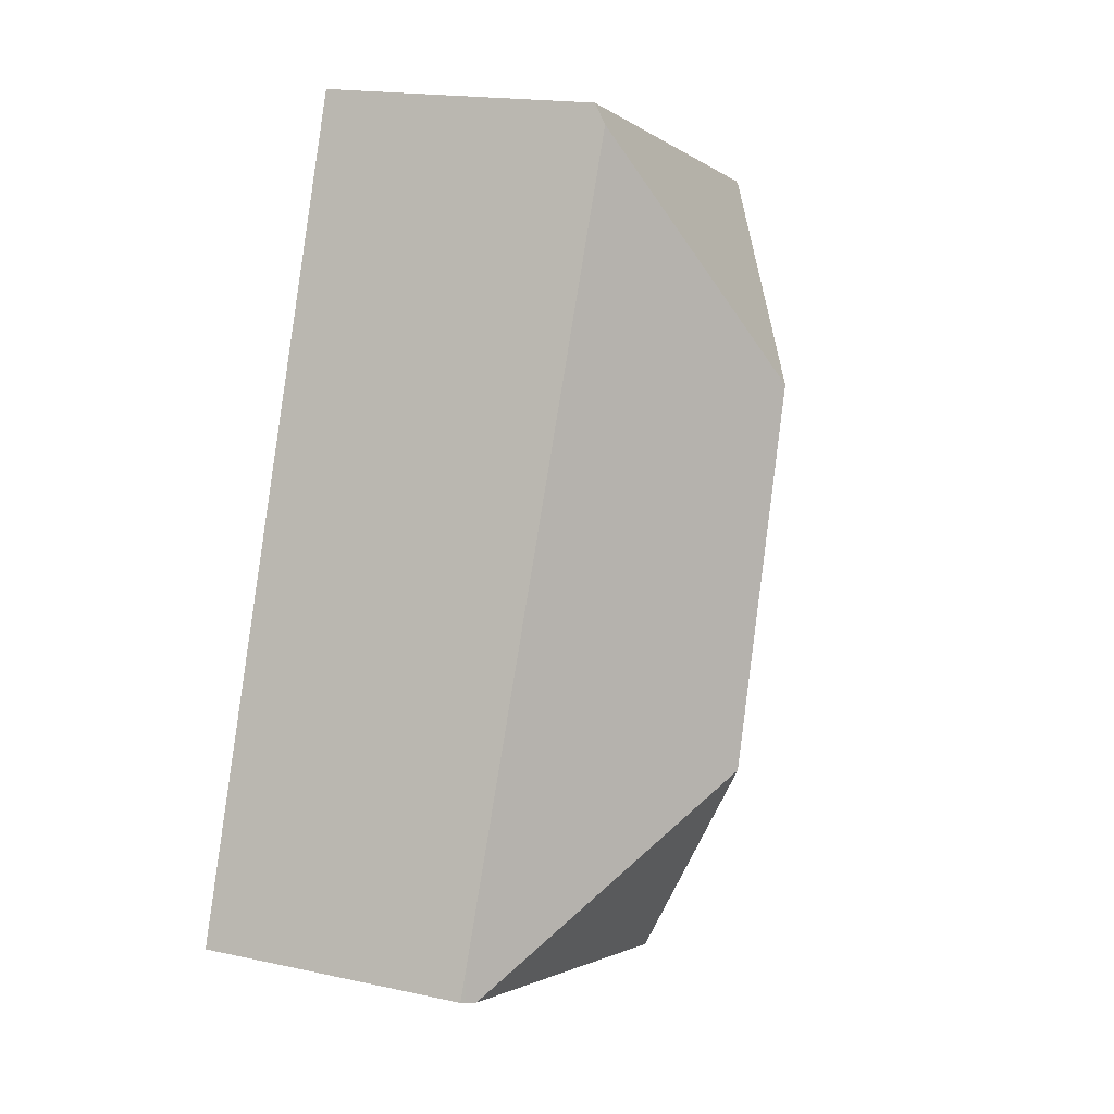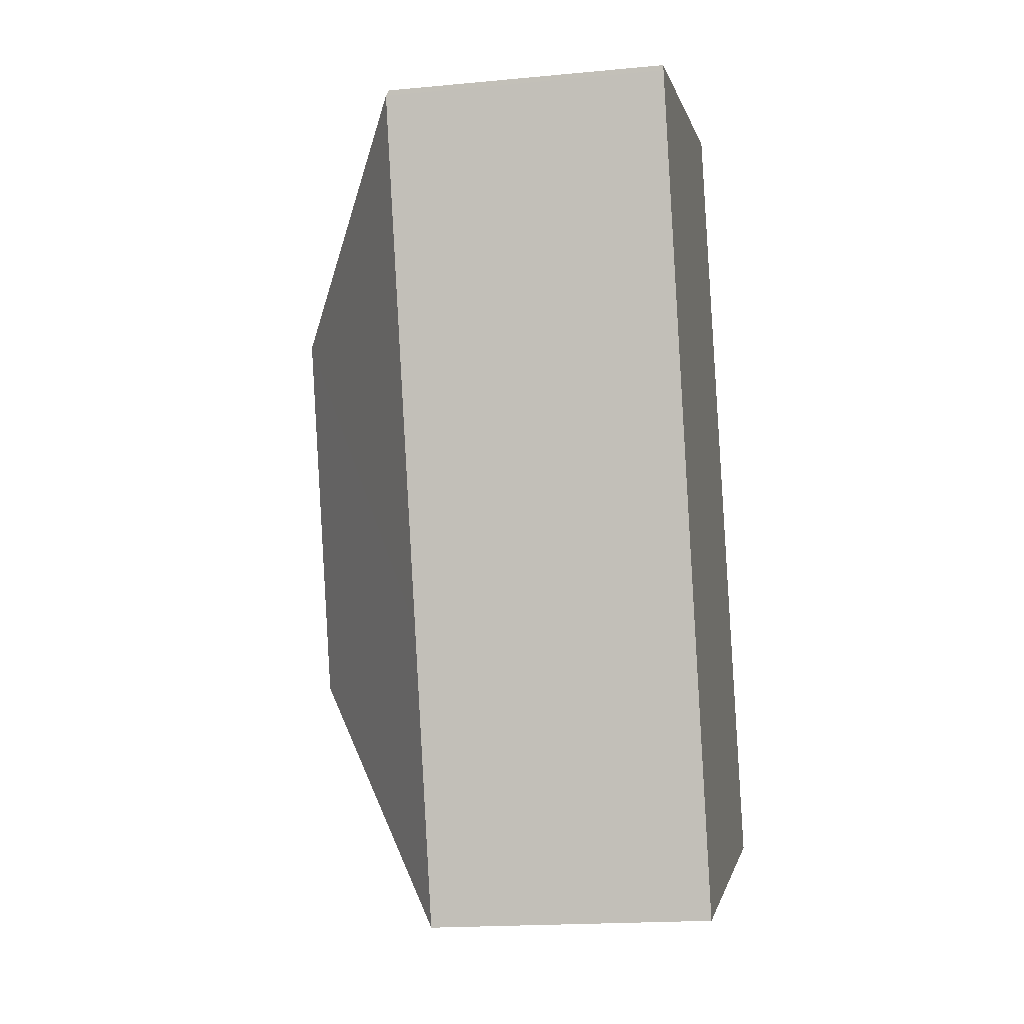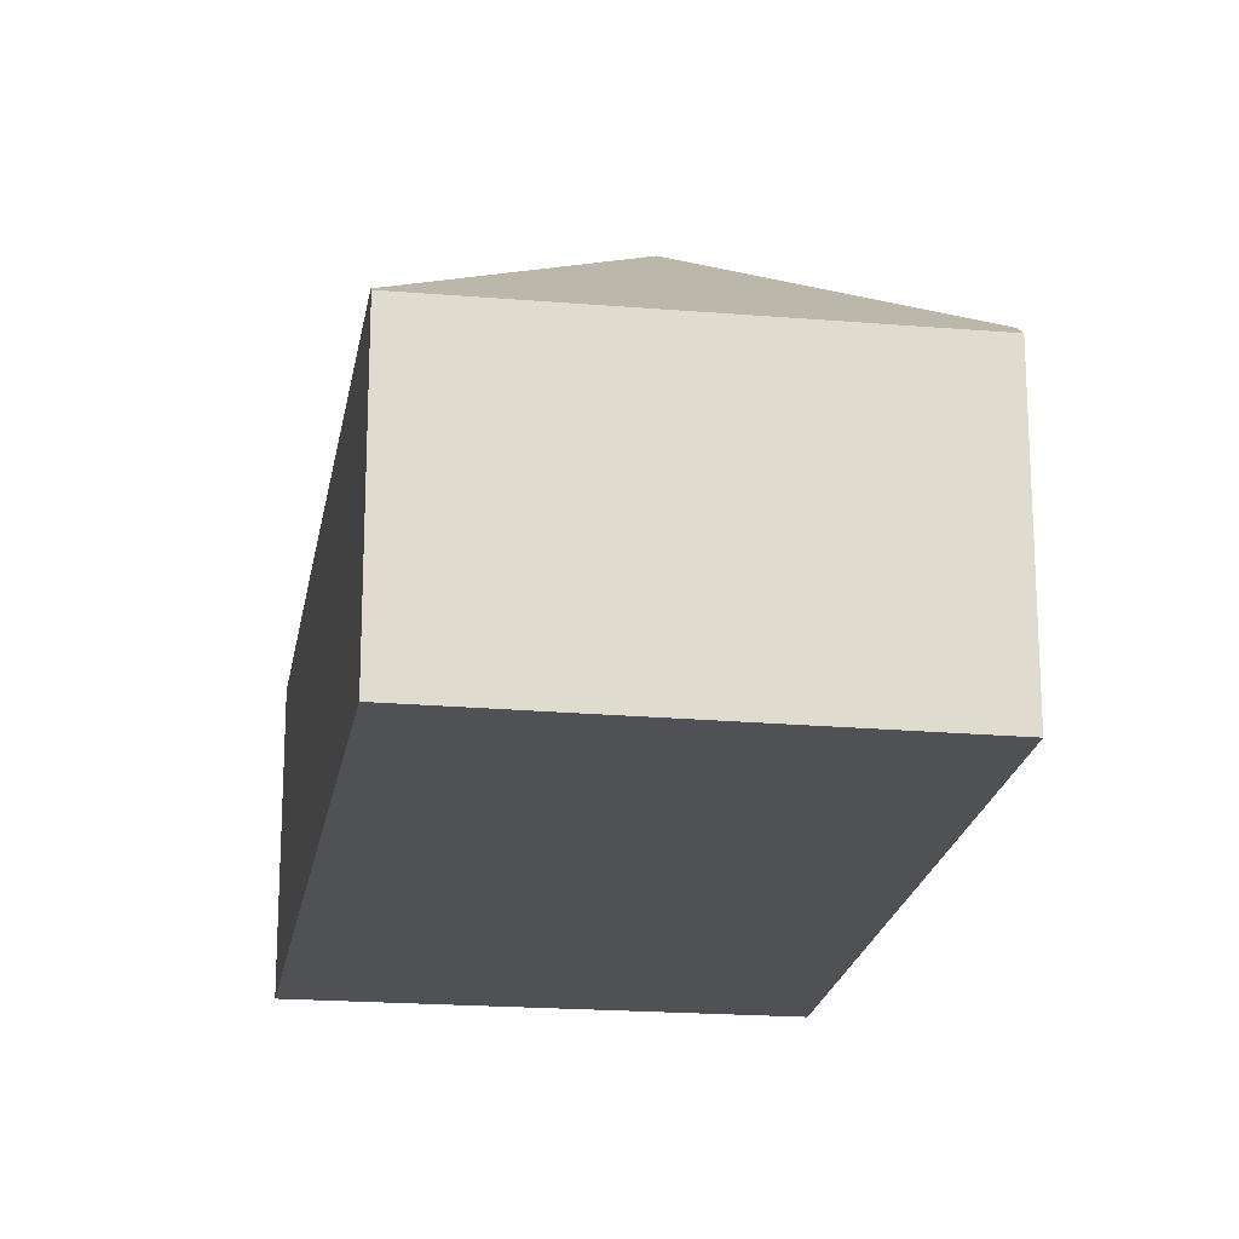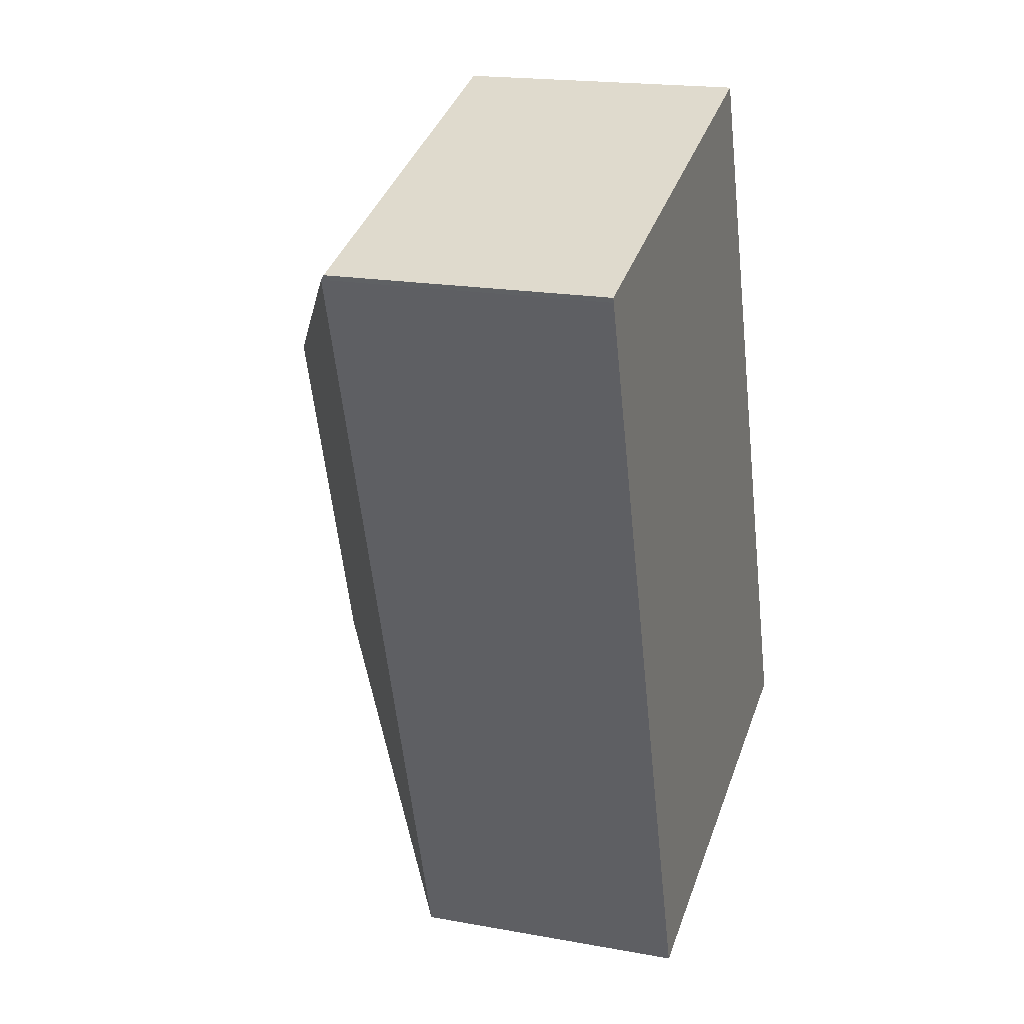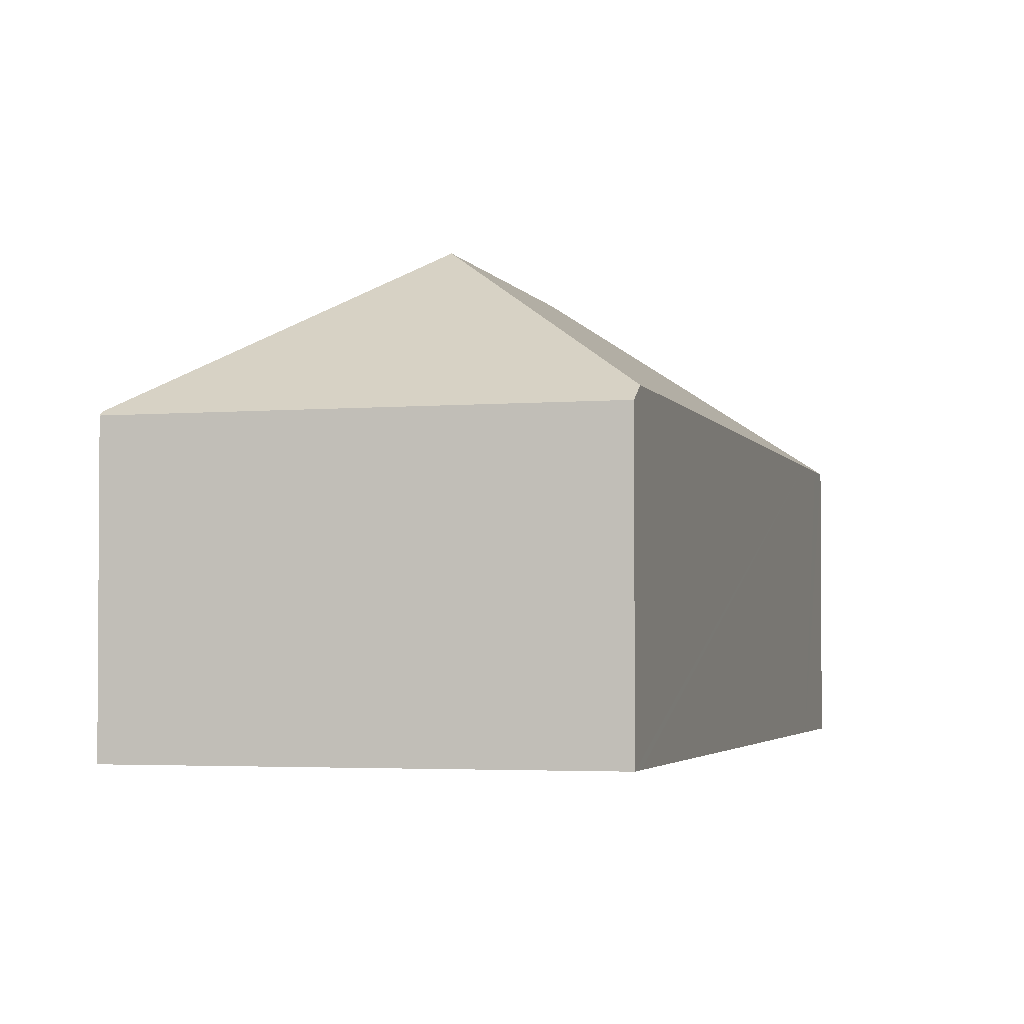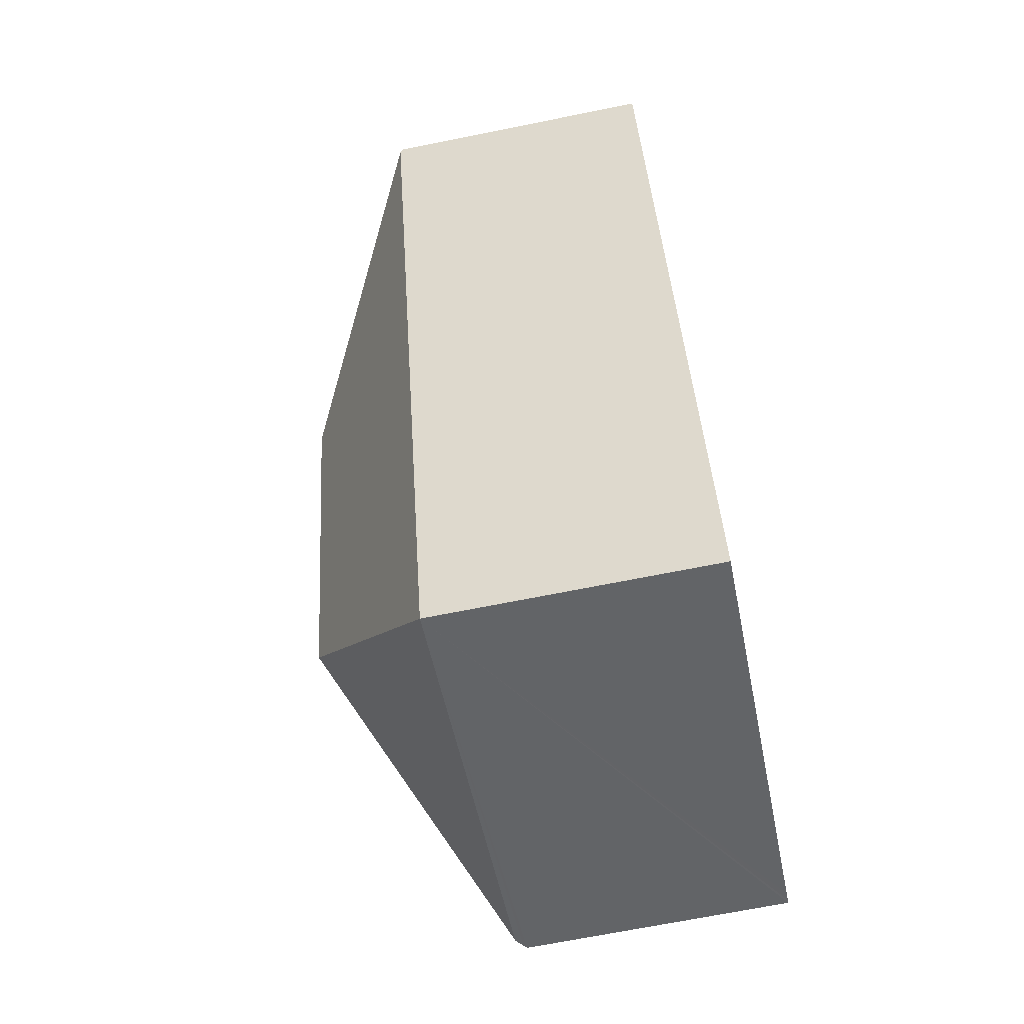
<metadata>
{"format":"obj","ext":"obj","renderer":"f3d","projection":"perspective","resolution":1024,"background":"white","views":[{"elev":17.6,"azim":113.3,"up":"+Z"},{"elev":-18.4,"azim":-79.6,"up":"+Z"},{"elev":-19.5,"azim":-27.2,"up":"+Y"},{"elev":18.8,"azim":-70.9,"up":"+Z"},{"elev":-2.5,"azim":-3.7,"up":"+Y"},{"elev":-68.6,"azim":-78.6,"up":"+Z"}]}
</metadata>
<code>
v  2.855 4.296 -1.499
v  1.637 2.79 -5.125
v  0.015 2.793 -0.048
v  4.012 4.296 -5.112
v  2.551 2.791 -7.973
v  4.119 2.795 1.29
v  0 2.759 1.689e-16
v  4.187 2.925 1.106
v  6.951 2.724 -6.534
v  6.871 2.705 -6.191
v  6.992 2.695 -6.521
v  6.856 2.79 -6.565
v  6.644 2.724 -5.573
v  2.551 4.882e-16 -7.973
v  1.637 3.138e-16 -5.125
v  0.015 2.939e-18 -0.048
v  0 0 0
v  4.119 -7.899e-17 1.29
v  4.187 -6.772e-17 1.106
v  6.644 3.412e-16 -5.573
v  6.992 3.993e-16 -6.521
v  6.871 3.791e-16 -6.191
v  6.951 4.001e-16 -6.534
v  6.856 4.02e-16 -6.565
g defaultobject
f 1 2 3
f 2 1 4
f 2 4 5
f 6 3 7
f 3 6 1
f 1 6 8
f 9 10 11
f 10 9 12
f 10 12 4
f 10 4 13
f 13 4 8
f 8 4 1
f 4 12 5
f 14 2 5
f 2 14 15
f 2 15 3
f 3 15 16
f 3 16 7
f 7 16 17
f 7 18 6
f 18 7 17
f 18 8 6
f 8 18 13
f 13 18 19
f 13 19 20
f 13 20 10
f 10 20 11
f 11 20 21
f 21 20 22
f 9 5 12
f 5 9 11
f 5 11 21
f 5 21 23
f 5 23 24
f 5 24 14
f 22 23 21
f 23 22 24
f 24 22 14
f 14 22 20
f 14 20 19
f 14 19 15
f 15 19 16
f 16 19 18
f 16 18 17

</code>
